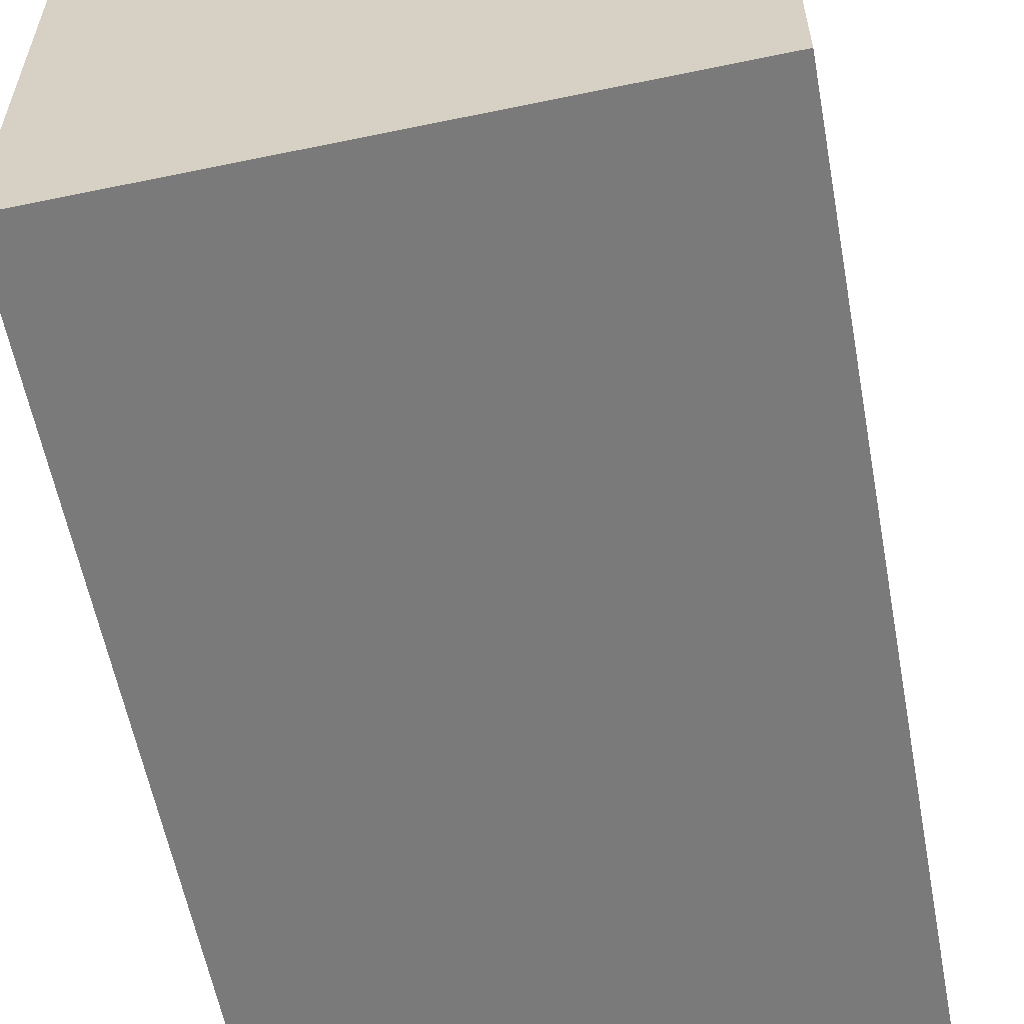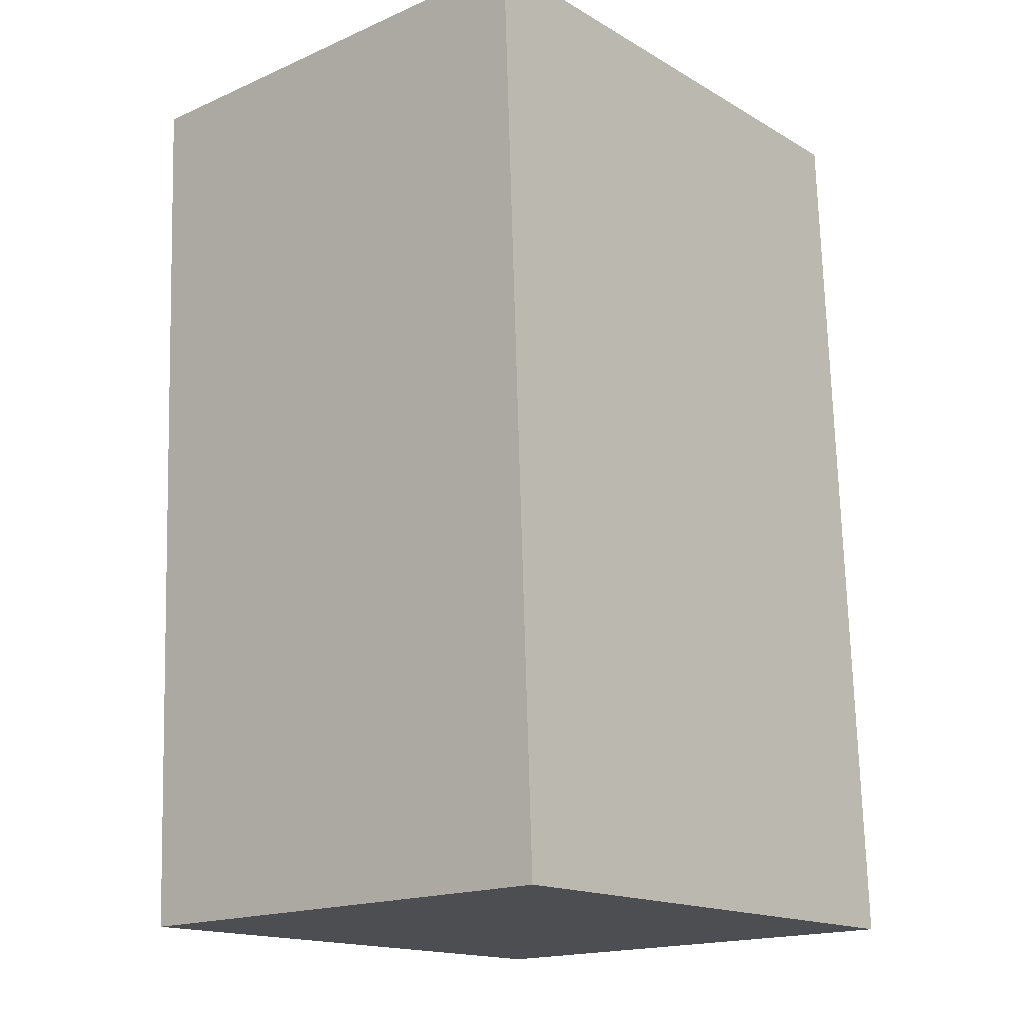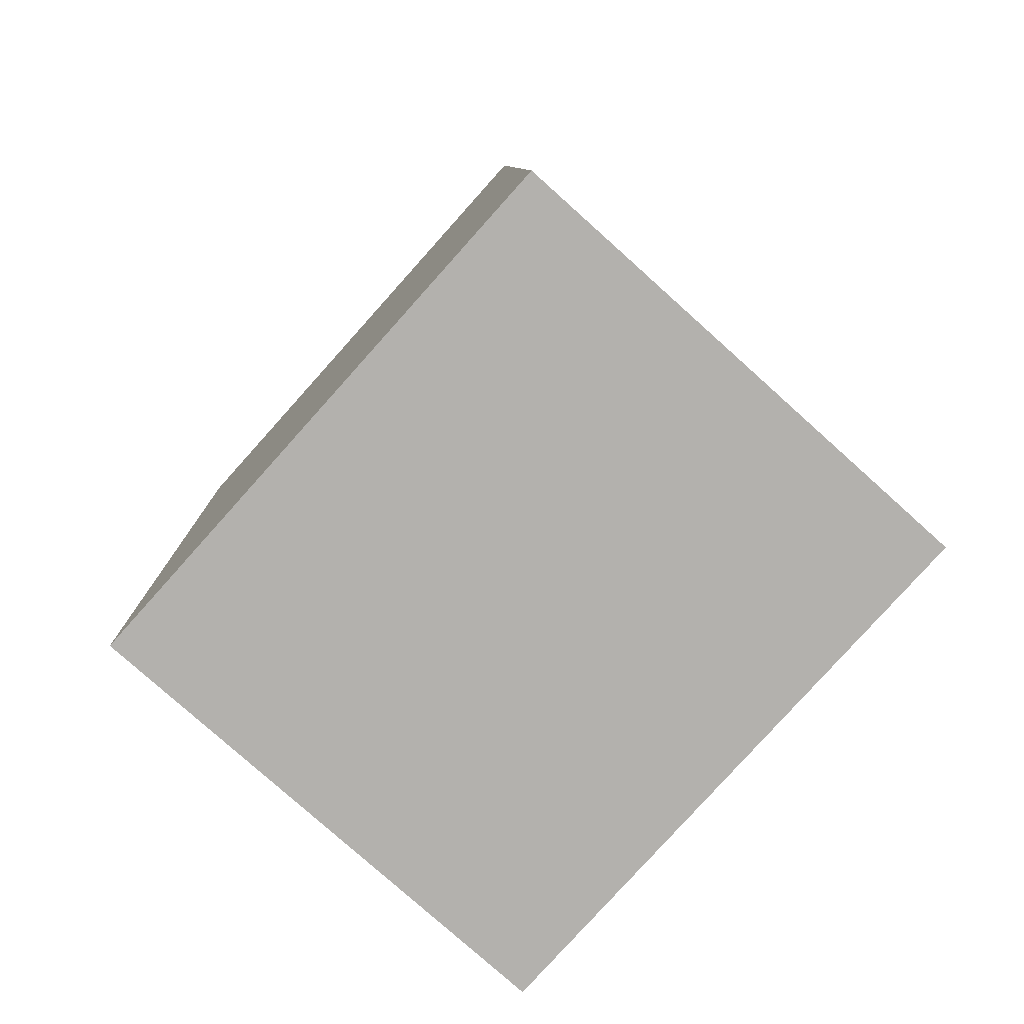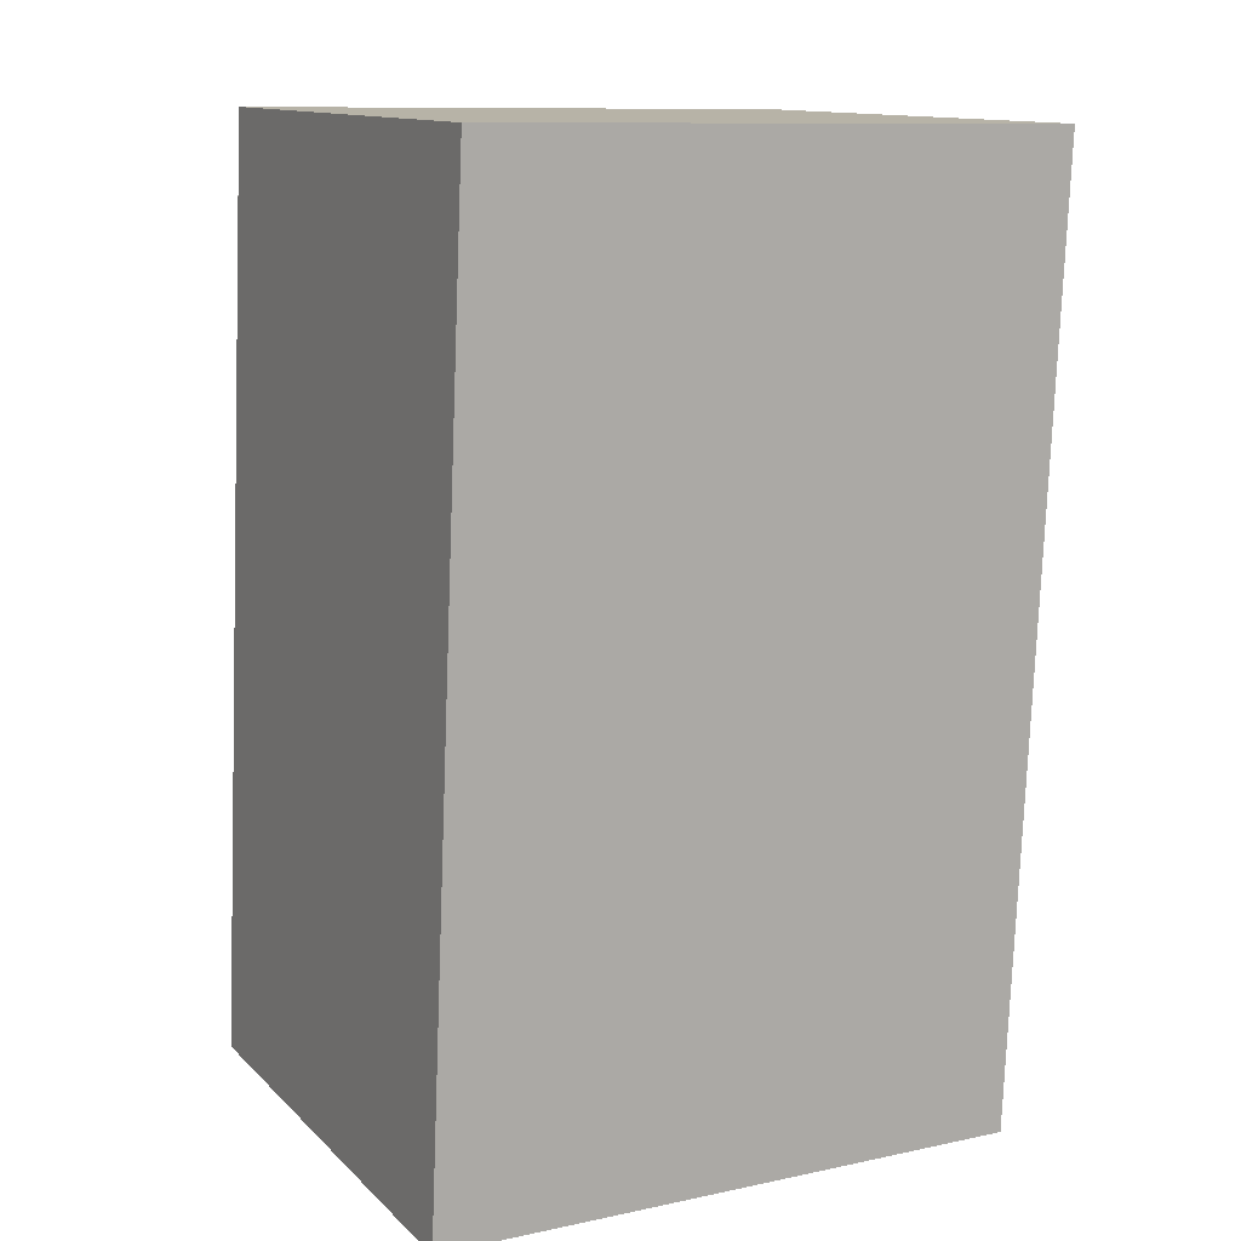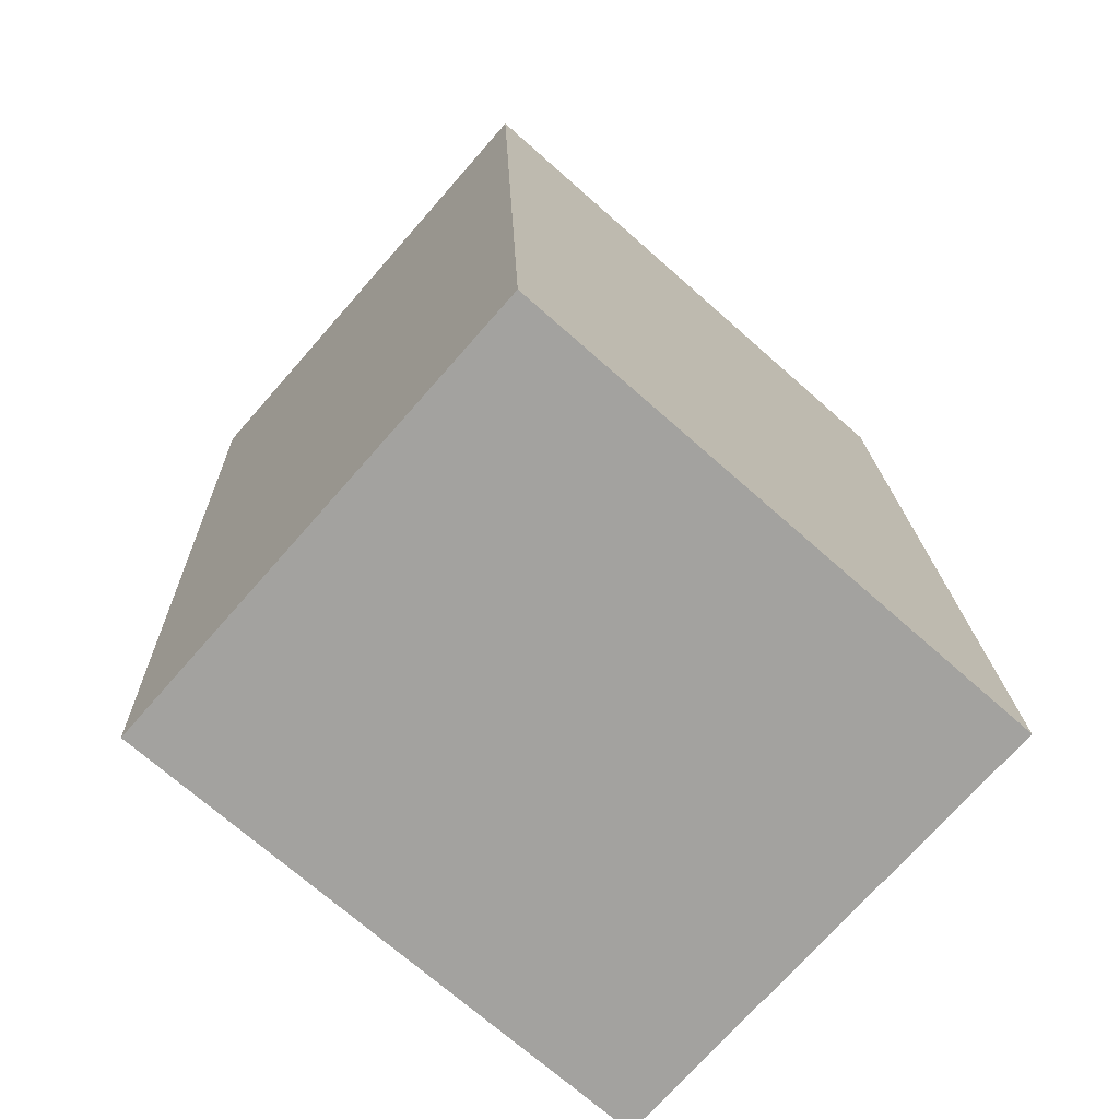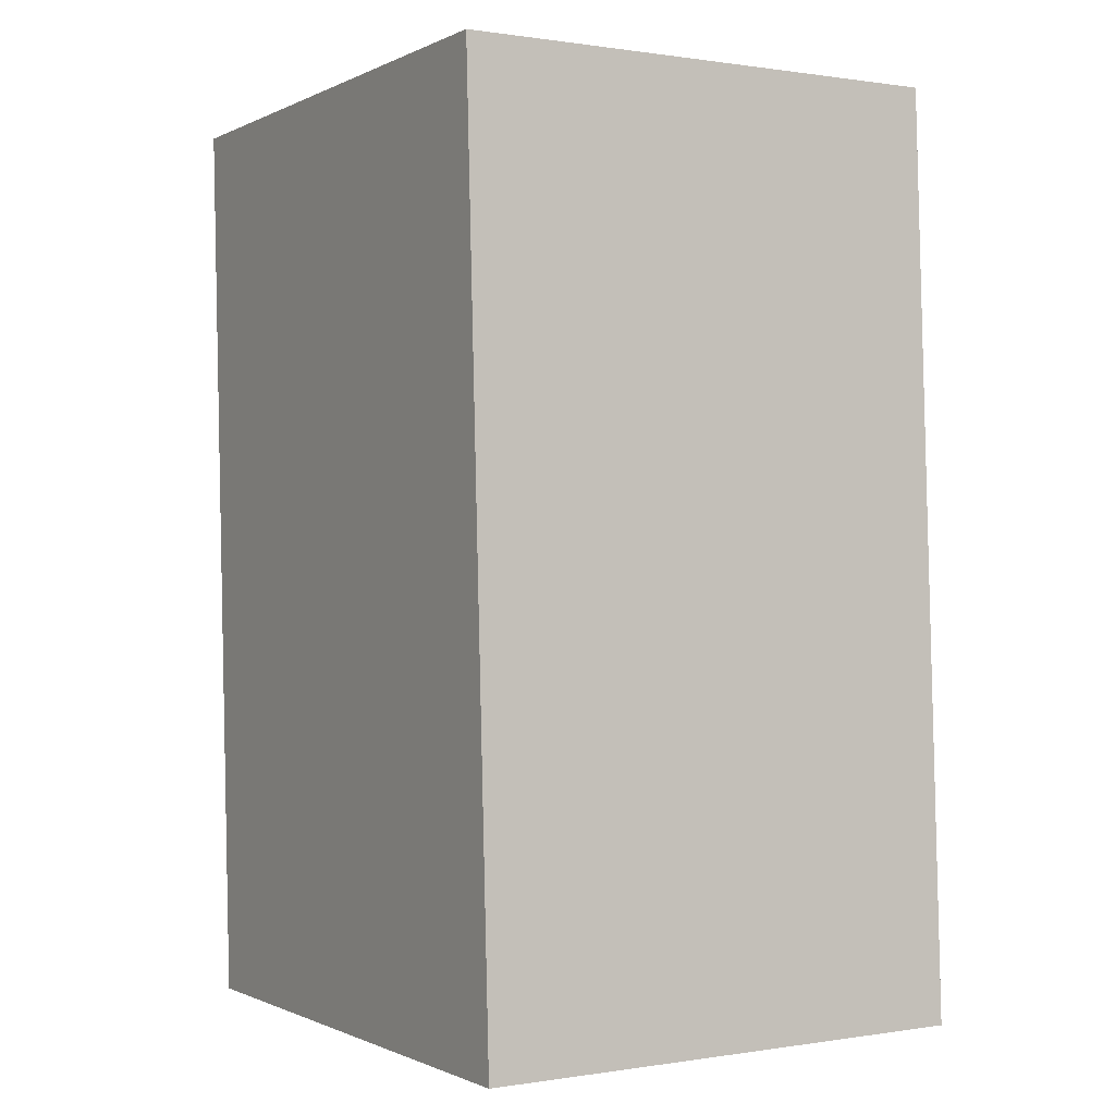
<metadata>
{"format":"obj","ext":"obj","renderer":"f3d","projection":"perspective","resolution":1024,"background":"white","views":[{"elev":-58.1,"azim":-166.9,"up":"+Y"},{"elev":-17.6,"azim":130.6,"up":"+Z"},{"elev":-78.5,"azim":-131.9,"up":"+Z"},{"elev":12.9,"azim":-27.5,"up":"+Z"},{"elev":-72.9,"azim":138.6,"up":"+Z"},{"elev":0.4,"azim":-120.9,"up":"+Z"}]}
</metadata>
<code>
v  0.4673 5.829 10.61
v  6.619 5.829 -0.1093
v  0.0001243 5.829 -0.0001847
v  7.087 5.829 10.5
v  7.086 -6.431e-16 10.5
v  0.4672 -6.498e-16 10.61
v  0 0 0
v  6.619 6.681e-18 -0.1091
g defaultobject
f 1 2 3
f 2 1 4
f 5 1 6
f 1 5 4
f 1 7 6
f 7 1 3
f 3 8 7
f 8 3 2
f 8 4 5
f 4 8 2
f 8 6 7
f 6 8 5

</code>
